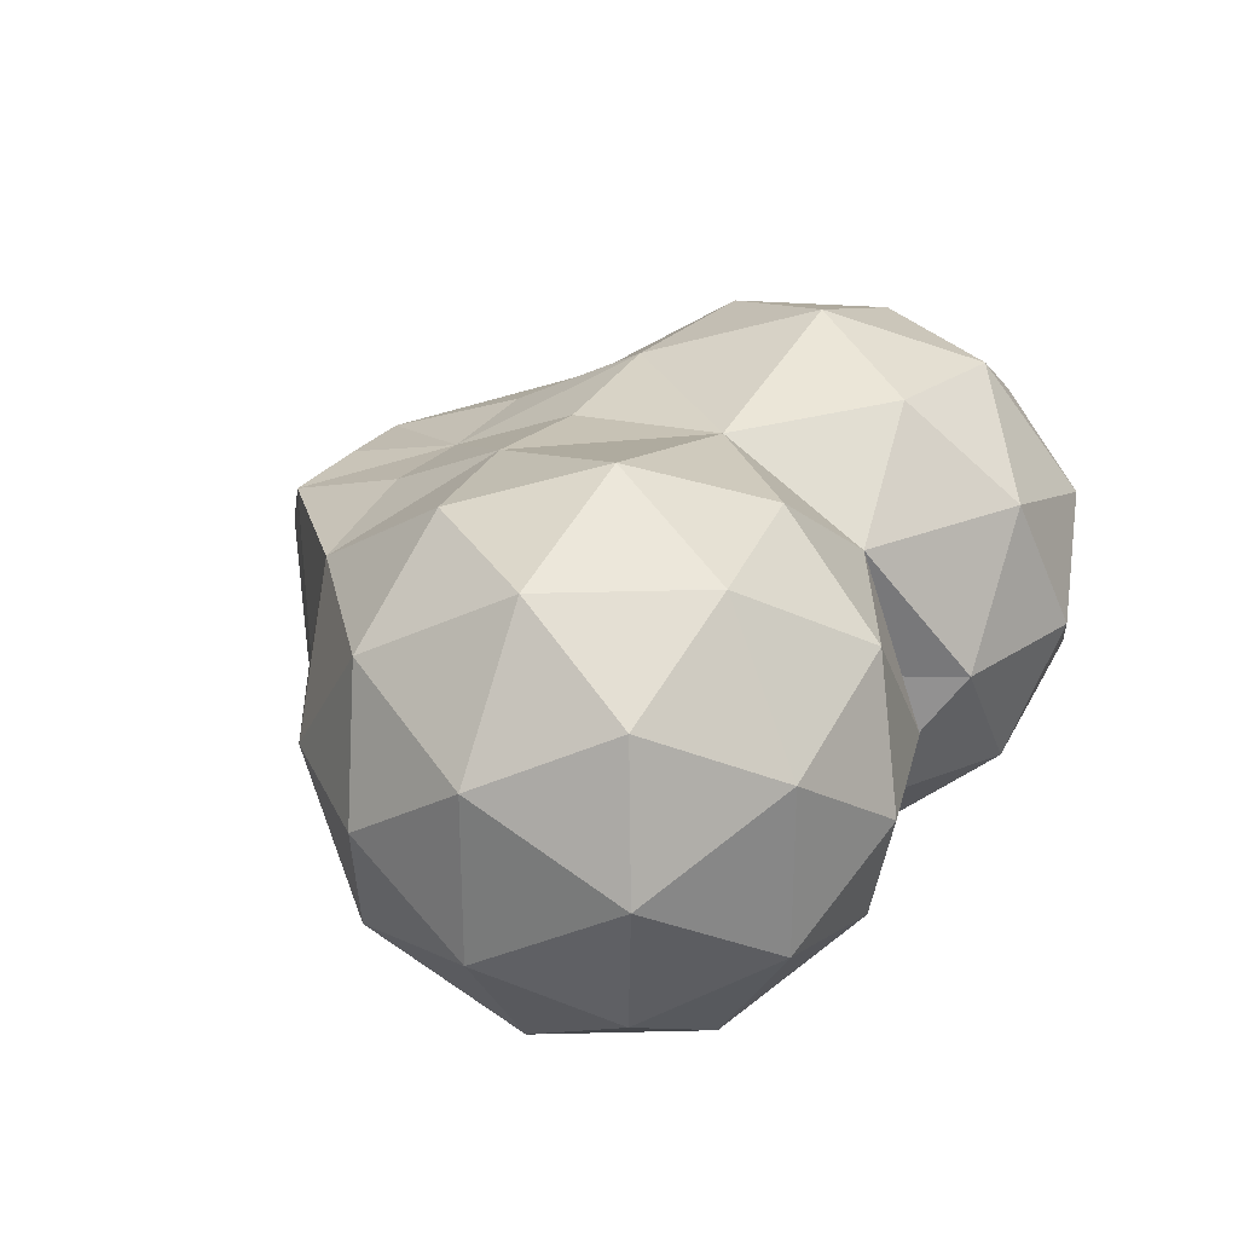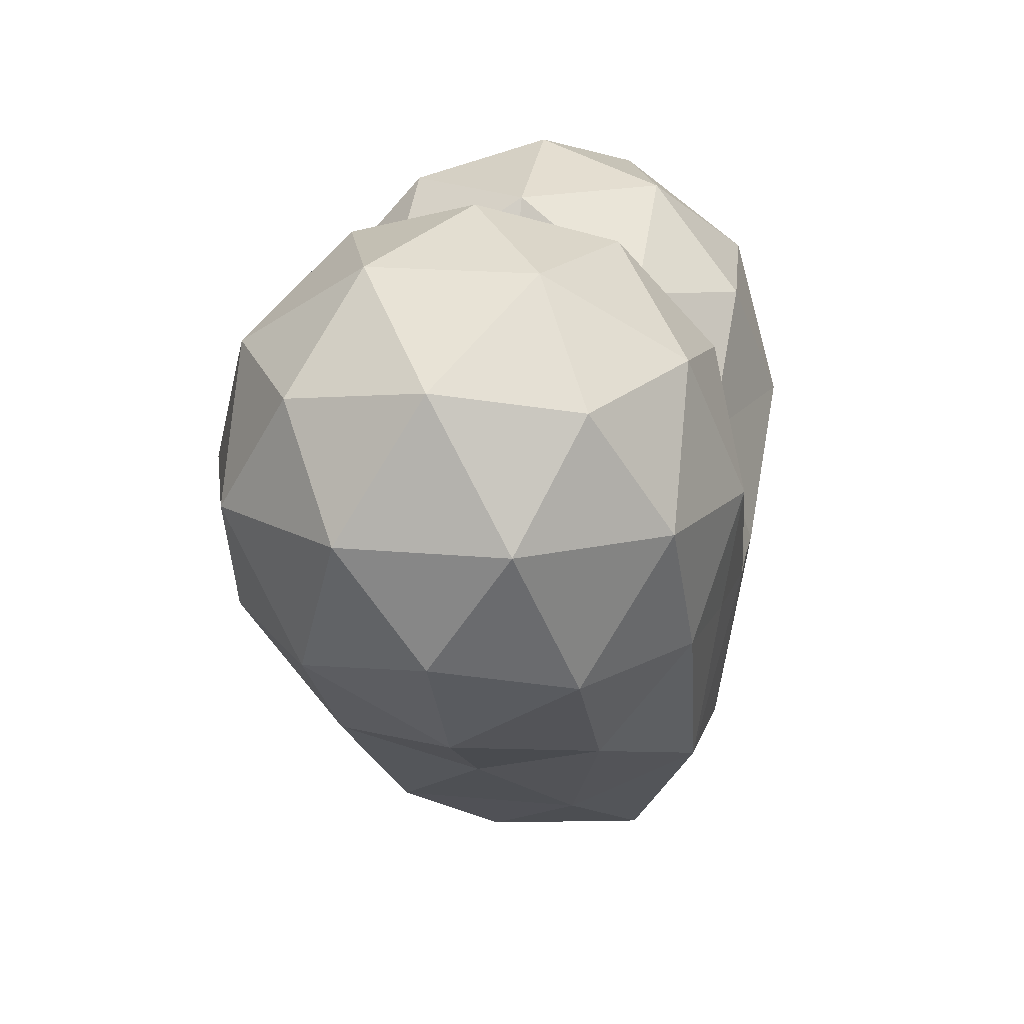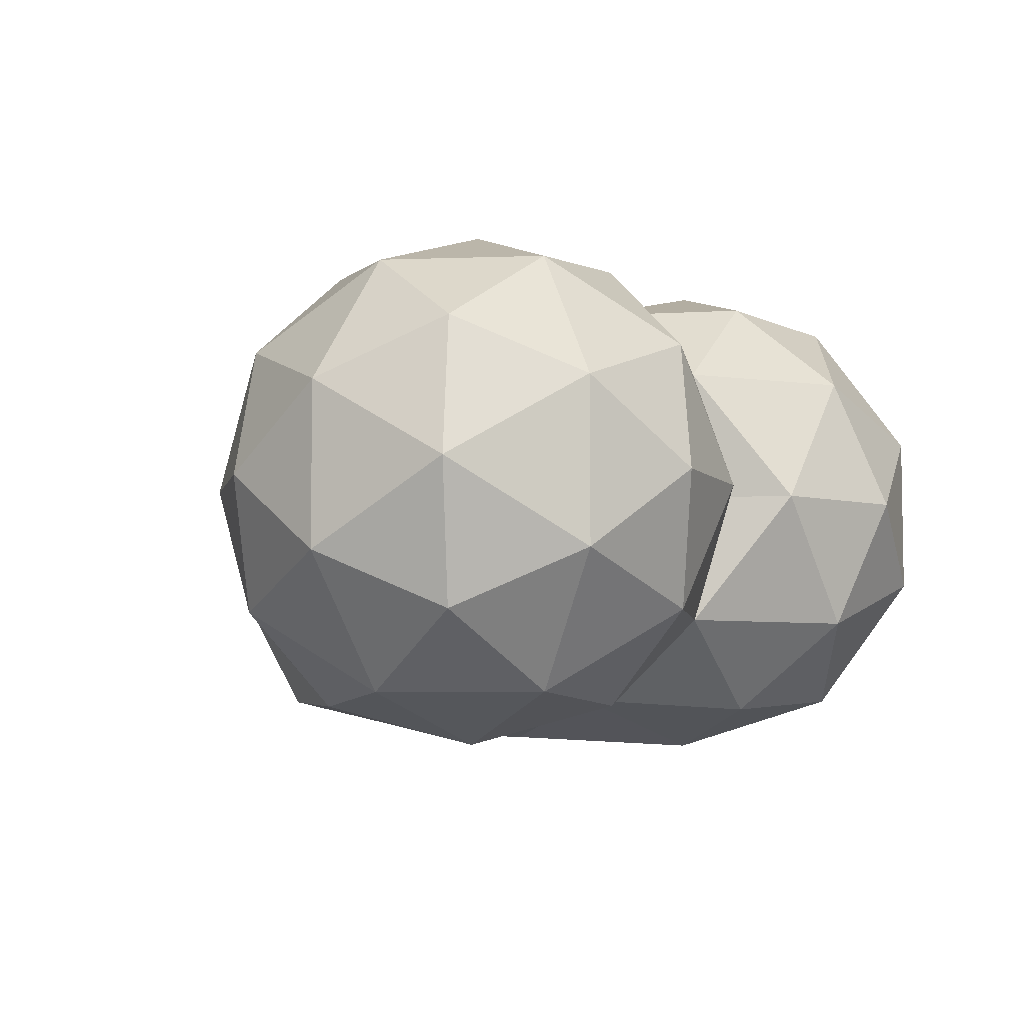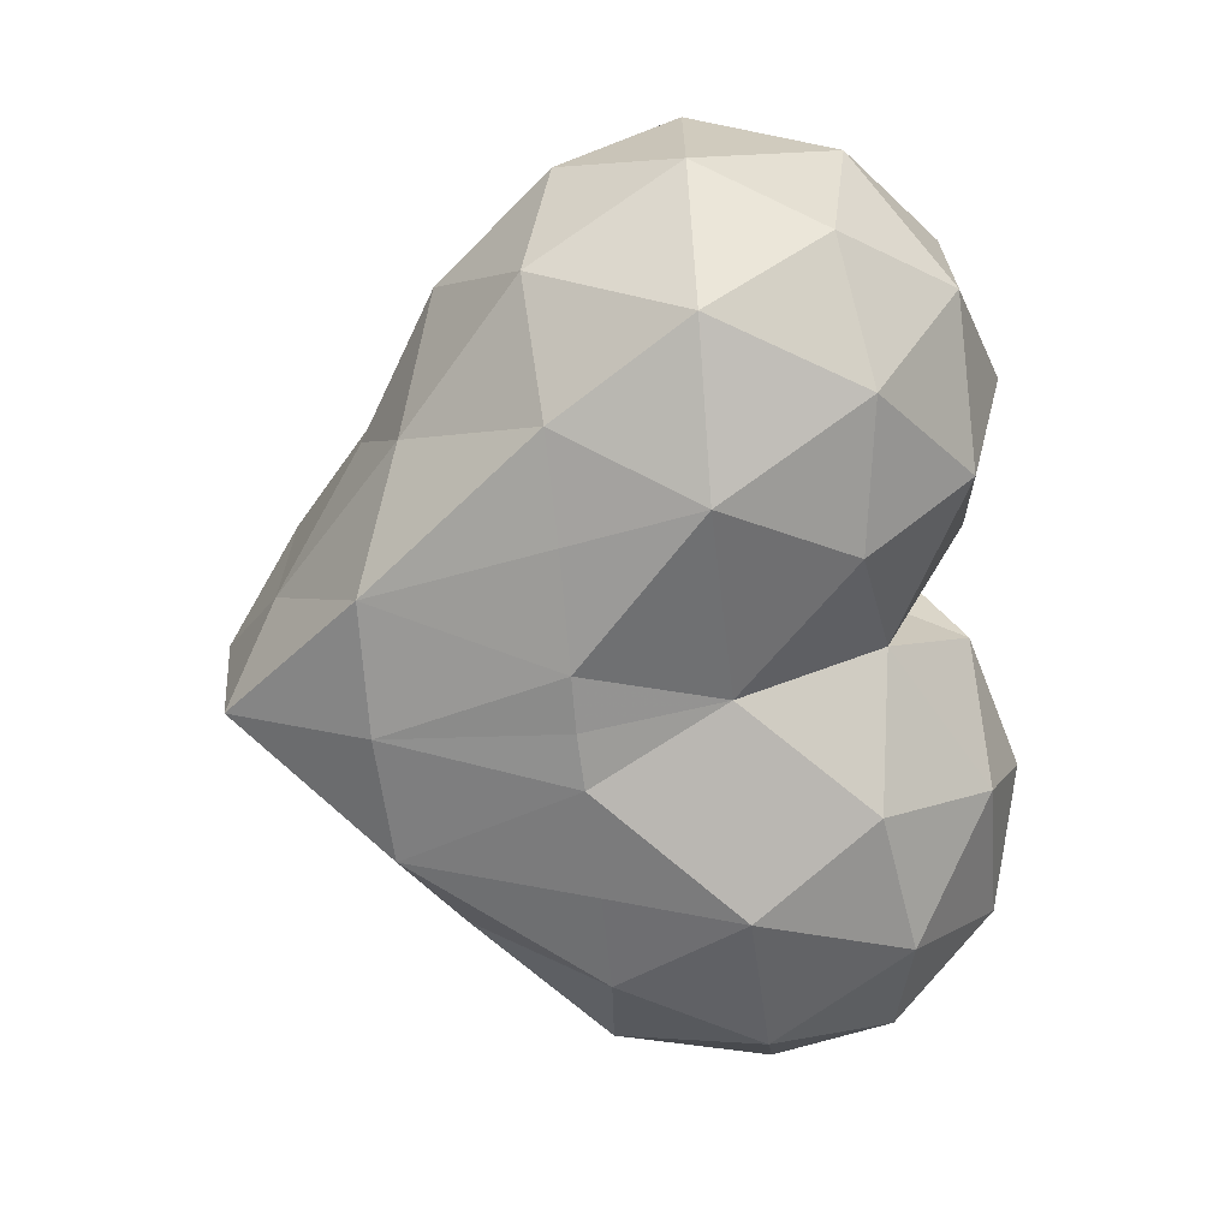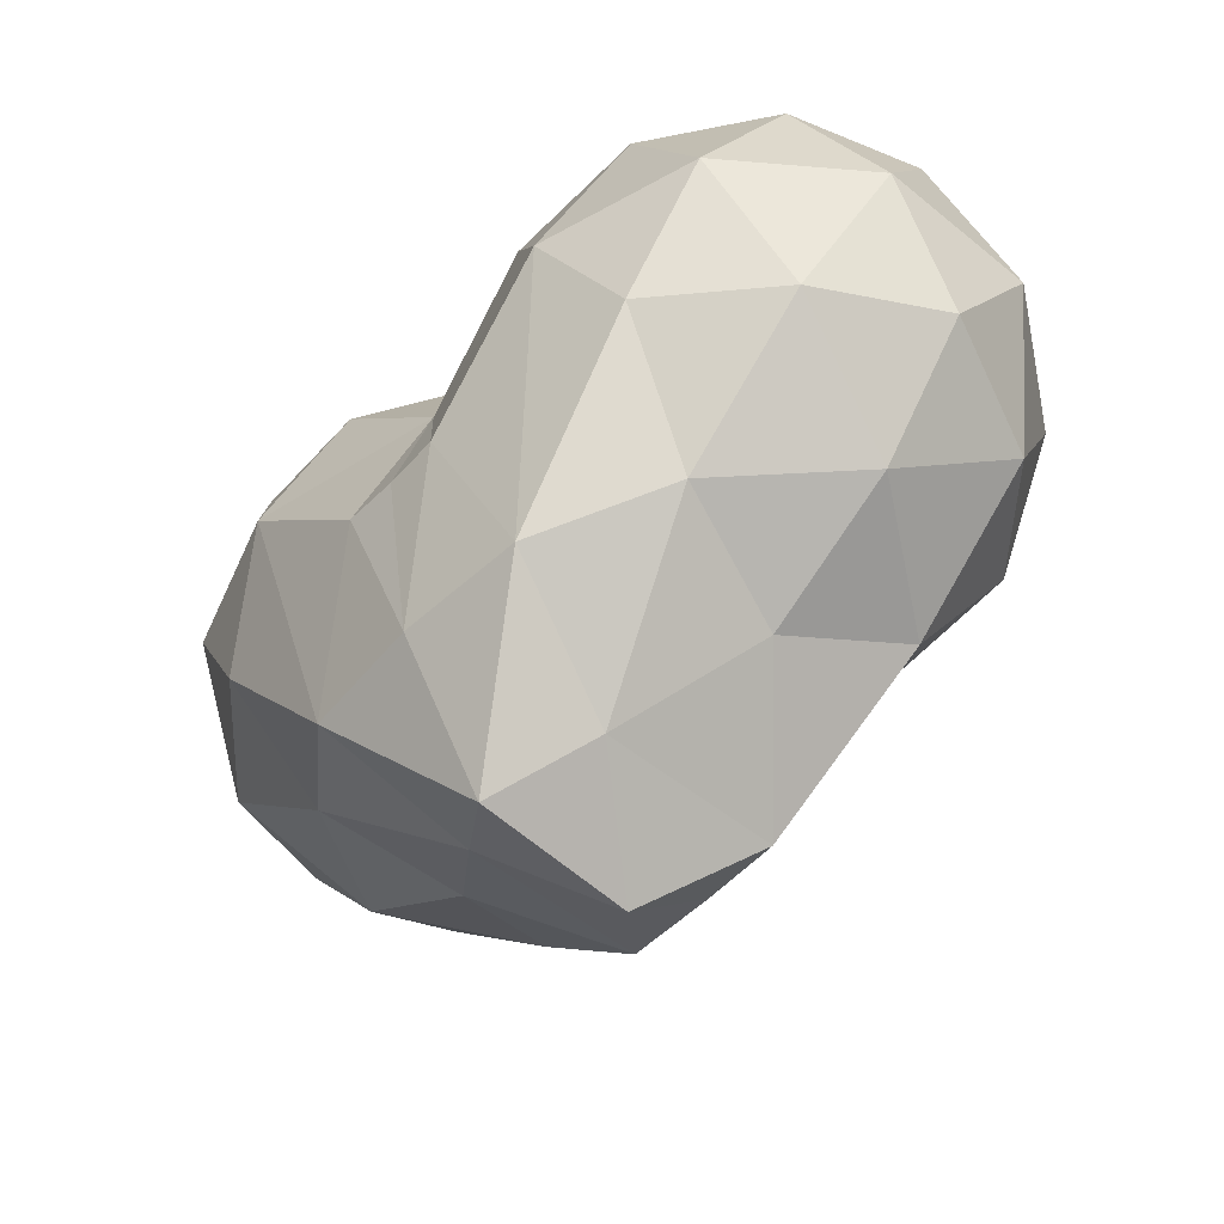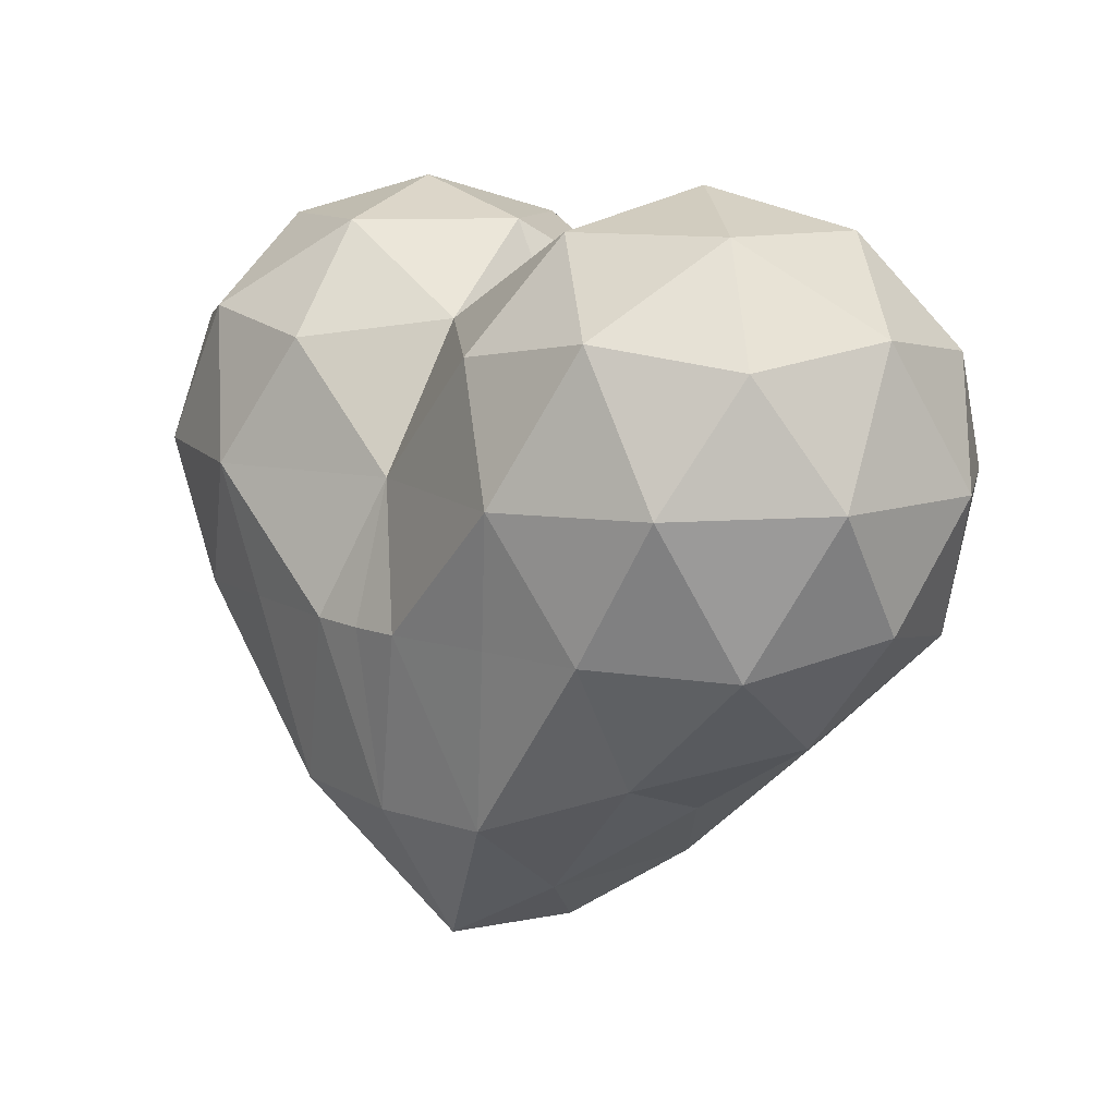
<metadata>
{"format":"obj","ext":"obj","renderer":"f3d","projection":"perspective","resolution":1024,"background":"white","views":[{"elev":28.0,"azim":119.2,"up":"+Z"},{"elev":18.3,"azim":100.3,"up":"+Y"},{"elev":-6.3,"azim":127.8,"up":"+Z"},{"elev":-67.1,"azim":96.0,"up":"+Z"},{"elev":-51.5,"azim":-131.6,"up":"+Y"},{"elev":10.6,"azim":-132.3,"up":"+Y"}]}
</metadata>
<code>
o Heart.002
v 0.2133 -0.3491 0
v 0.2925 -0.1504 -0.2436
v 0.4695 -0.1284 0
v 0.2925 -0.1383 0.2436
v 0.1341 0.1273 -0.2436
v 0.4205 0.1281 -0.1506
v 0.4205 0.1281 0.1506
v 0.1341 0.1281 0.2436
v 0.2133 0.2864 0
v 0.2598 -0.2952 -0.1432
v 0.09148 -0.4441 -0.08868
v 0.138 -0.3441 -0.2332
v 0.09148 -0.4441 0.1097
v 0.3639 -0.2567 0
v 0.4104 -0.1609 -0.1432
v 0.2598 -0.289 0.1432
v 0.4104 -0.1559 0.1432
v 0.138 -0.1685 0.2322
v 0.2133 -0.007894 -0.2864
v 0.4857 0 -0.08851
v 0.3816 -0.002535 -0.2317
v 0.3816 0 0.2317
v 0.4857 0 0.08851
v 0.2133 -5e-05 0.2864
v 0.2886 0.1506 -0.2317
v 0.4569 0.1506 0
v 0.2886 0.1506 0.2317
v 0.1668 0.2436 -0.1432
v 0.06272 0.2436 0
v 0.3351 0.2436 -0.08851
v 0.3351 0.2436 0.08851
v 0.1668 0.2436 0.1432
v -0.2133 -0.3491 0
v 0 -0.5017 -0.151
v -0.2925 -0.1504 -0.2436
v -0.4695 -0.1284 0
v -0.2925 -0.1383 0.2436
v 0 -0.3076 0.1525
v -0.1341 0.1273 -0.2436
v -0.4205 0.1281 -0.1506
v -0.4205 0.1281 0.1506
v -0.1341 0.1281 0.2436
v 0 0.1274 0
v -0.2133 0.2864 0
v -0.2598 -0.2952 -0.1432
v -0.09148 -0.4441 -0.08868
v -0.138 -0.3441 -0.2332
v 0 -0.5193 0.01857
v -0.09148 -0.4441 0.1097
v -0.3639 -0.2567 0
v -0.4104 -0.1609 -0.1432
v -0.2598 -0.289 0.1432
v -0.4104 -0.1559 0.1432
v -0.138 -0.1685 0.2322
v -0.2133 -0.007894 -0.2864
v 0 -0.004837 -0.233
v -0.4857 0 -0.08851
v -0.3816 -0.002535 -0.2317
v -0.3816 0 0.2317
v -0.4857 0 0.08851
v 0 -0.001836 0.2317
v -0.2133 -5e-05 0.2864
v 0 0.1499 -0.1432
v -0.2886 0.1506 -0.2317
v -0.4569 0.1506 0
v -0.2886 0.1506 0.2317
v 0 0.1506 0.1432
v -0.1668 0.2436 -0.1432
v -0.06272 0.2436 0
v -0.3351 0.2436 -0.08851
v -0.3351 0.2436 0.08851
v -0.1668 0.2436 0.1432
v 0 -0.3481 -0.2445
v 0 -0.153 -0.2746
v 0.05955 -0.1512 -0.2758
v 0.1817 -0.149 -0.2635
v -0.05955 -0.1512 -0.2758
v -0.1817 -0.149 -0.2635
v 0 -0.1691 0.2154
v 0.1153 -0.303 0.1618
v -0.1153 -0.3032 0.1617
v 0 -0.4364 0.1169
f 1 11 10
f 34 11 48
f 1 10 14
f 1 14 16
f 1 16 13
f 2 76 19
f 3 15 20
f 4 17 22
f 38 18 79
f 2 19 21
f 3 20 23
f 4 22 24
f 5 63 28
f 6 25 30
f 7 26 31
f 8 27 32
f 43 67 29
f 29 32 9
f 29 67 32
f 67 8 32
f 32 31 9
f 32 27 31
f 27 7 31
f 31 30 9
f 31 26 30
f 26 6 30
f 30 28 9
f 30 25 28
f 25 5 28
f 28 29 9
f 28 63 29
f 63 43 29
f 61 8 67
f 24 27 8
f 24 22 27
f 22 7 27
f 23 26 7
f 23 20 26
f 20 6 26
f 21 25 6
f 21 19 25
f 19 5 25
f 56 63 5
f 61 24 8
f 61 18 24
f 18 4 24
f 22 23 7
f 22 17 23
f 17 3 23
f 20 21 6
f 20 15 21
f 15 2 21
f 19 56 5
f 19 75 56
f 73 75 12
f 13 80 38
f 13 16 80
f 16 4 18
f 16 17 4
f 16 14 17
f 14 3 17
f 14 15 3
f 14 10 15
f 10 2 15
f 48 13 82
f 48 11 13
f 11 1 13
f 10 12 2
f 10 11 12
f 11 34 12
f 33 45 46
f 34 48 46
f 33 50 45
f 33 52 50
f 33 49 52
f 35 55 78
f 36 57 51
f 37 59 53
f 38 79 54
f 35 58 55
f 36 60 57
f 37 62 59
f 39 68 63
f 40 70 64
f 41 71 65
f 42 72 66
f 43 69 67
f 69 44 72
f 69 72 67
f 67 72 42
f 72 44 71
f 72 71 66
f 66 71 41
f 71 44 70
f 71 70 65
f 65 70 40
f 70 44 68
f 70 68 64
f 64 68 39
f 68 44 69
f 68 69 63
f 63 69 43
f 61 67 42
f 62 42 66
f 62 66 59
f 59 66 41
f 60 41 65
f 60 65 57
f 57 65 40
f 58 40 64
f 58 64 55
f 55 64 39
f 56 39 63
f 61 42 62
f 61 62 54
f 54 62 37
f 59 41 60
f 59 60 53
f 53 60 36
f 57 40 58
f 57 58 51
f 51 58 35
f 55 39 56
f 55 77 78
f 77 73 47
f 49 38 81
f 49 81 52
f 52 54 37
f 52 37 53
f 52 53 50
f 50 53 36
f 50 36 51
f 50 51 45
f 45 51 35
f 48 82 49
f 48 49 46
f 46 49 33
f 45 35 47
f 45 47 46
f 46 47 34
f 73 12 34
f 73 34 47
f 75 74 56
f 78 47 35
f 78 77 47
f 76 2 12
f 75 76 12
f 74 77 56
f 54 79 61
f 79 18 61
f 52 81 54
f 38 80 18
f 80 16 18
f 81 38 54
f 49 82 38
f 82 13 38
f 19 76 75
f 73 74 75
f 55 56 77
f 77 74 73

</code>
